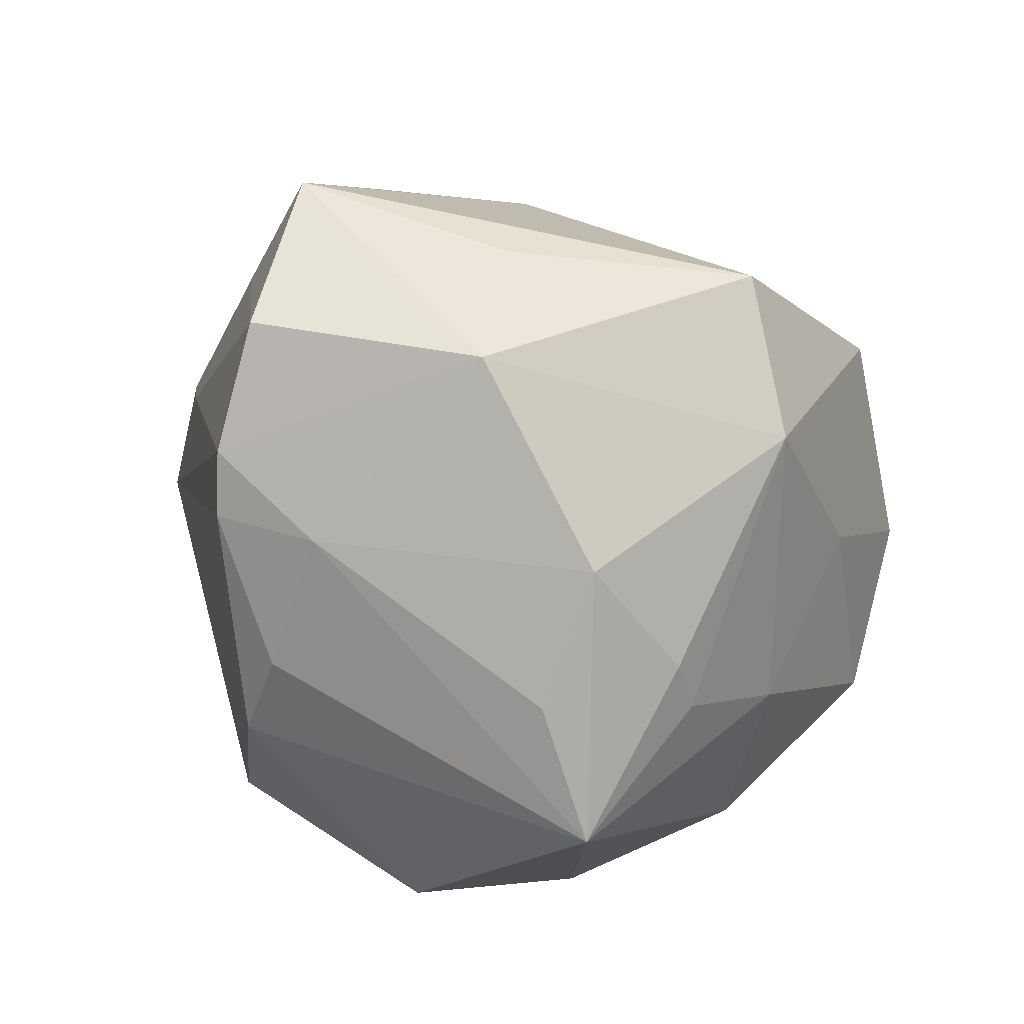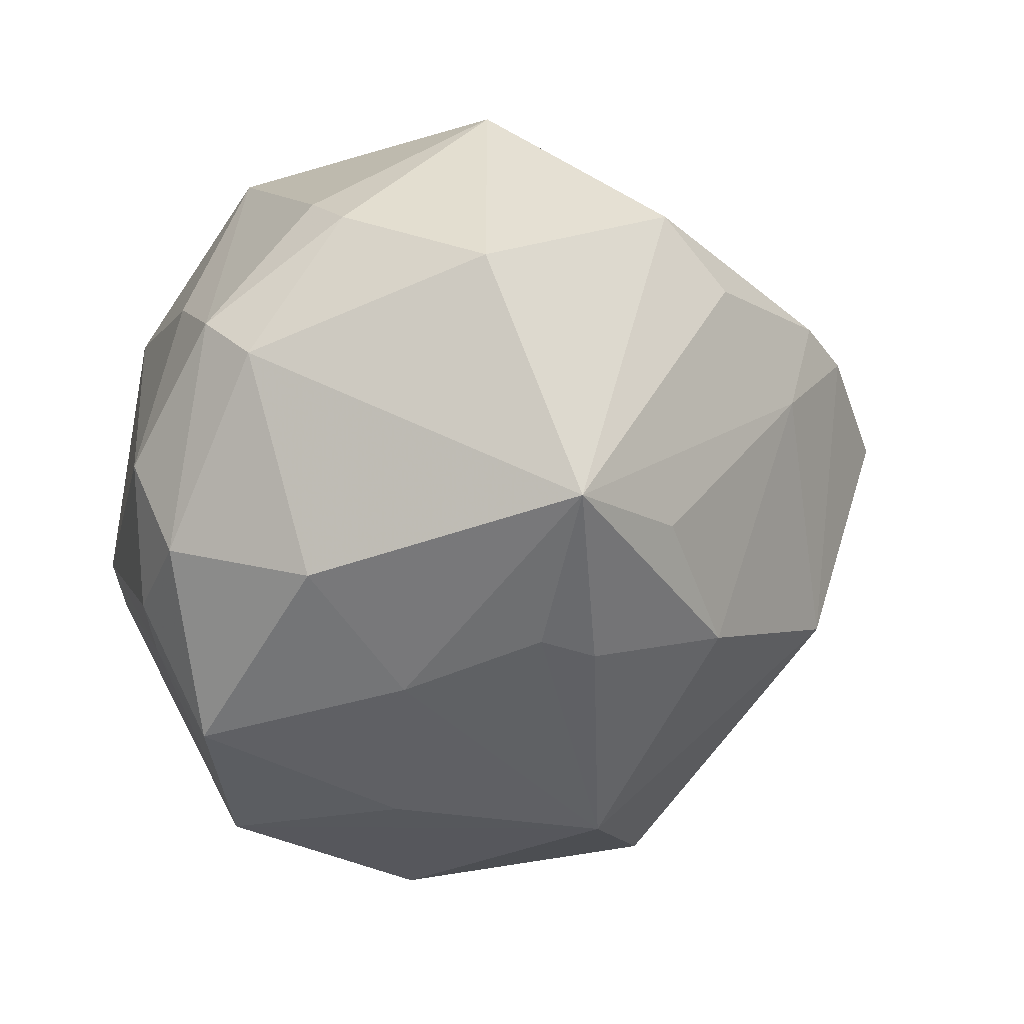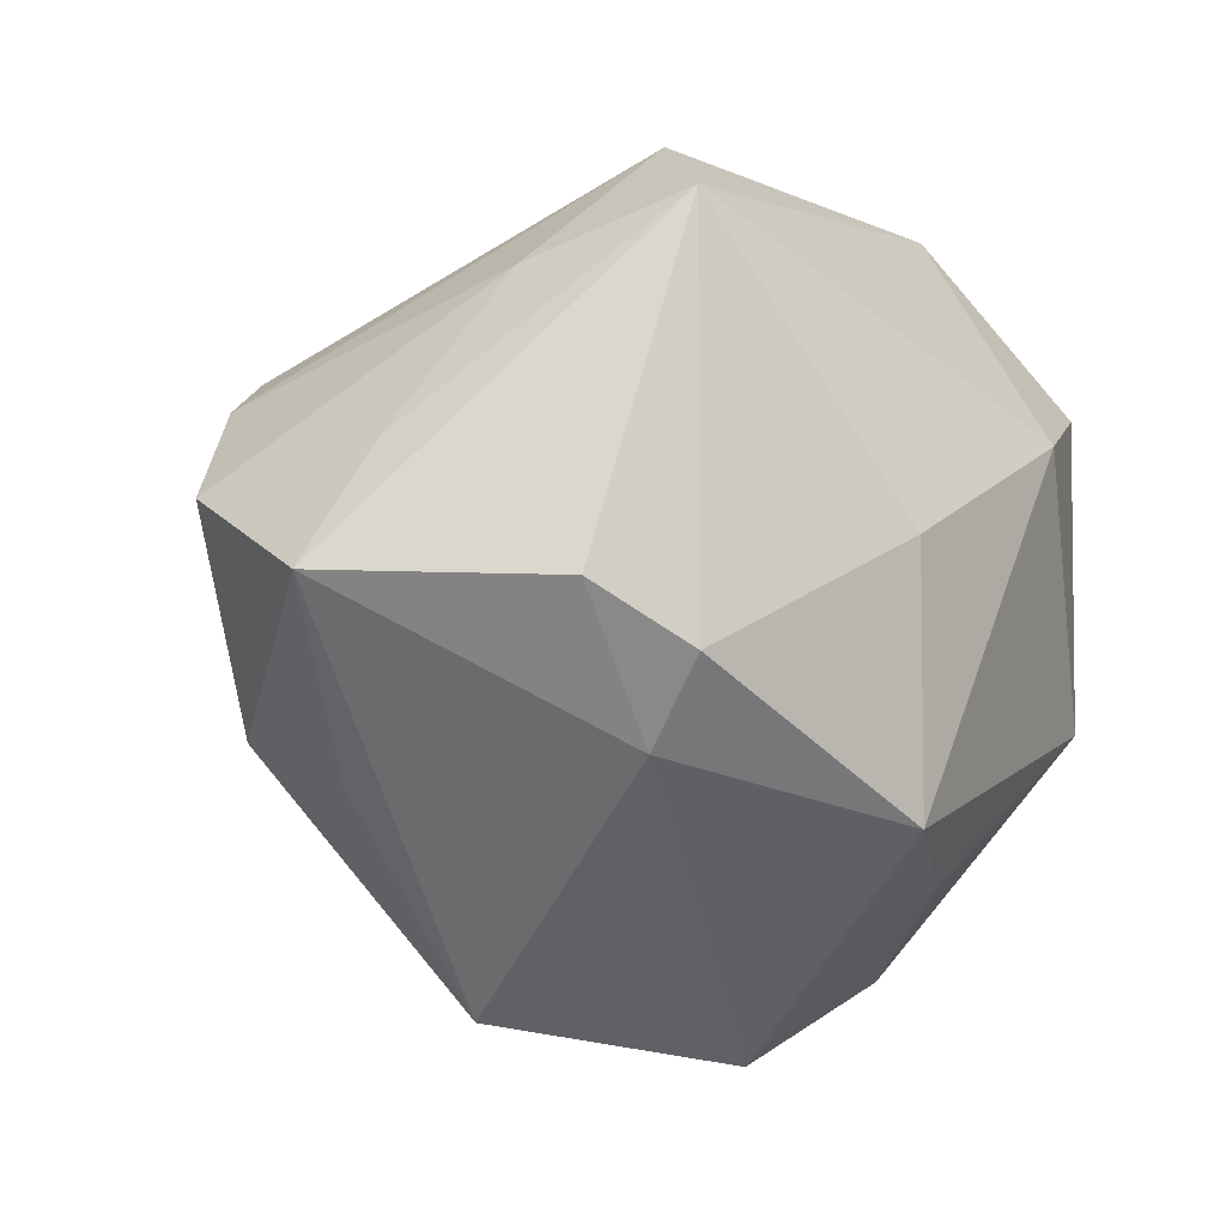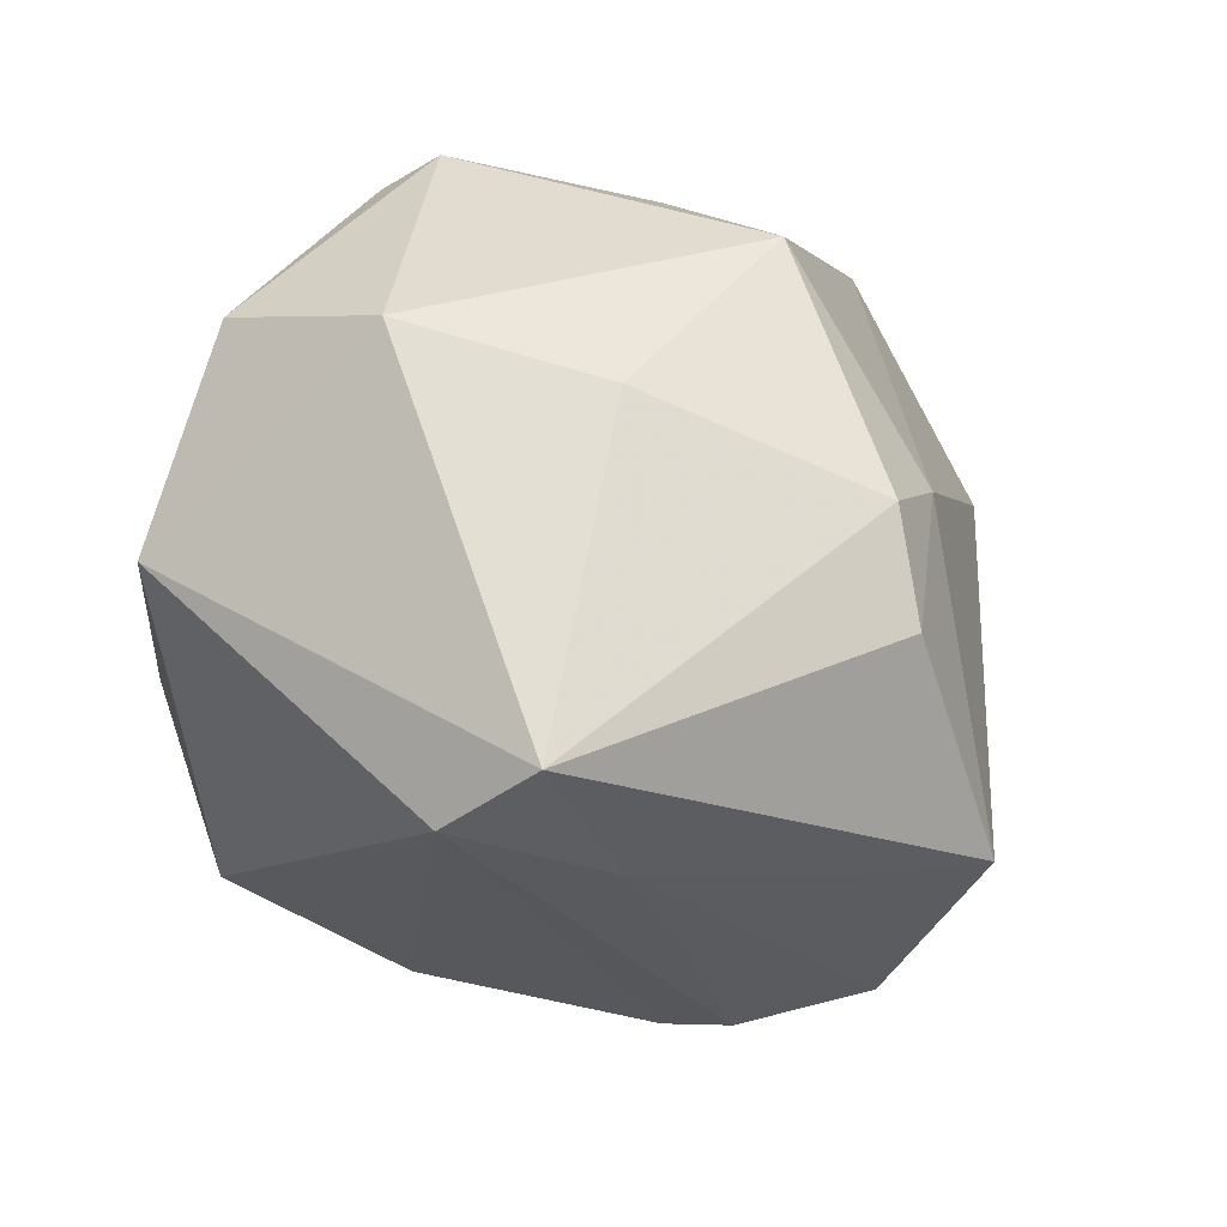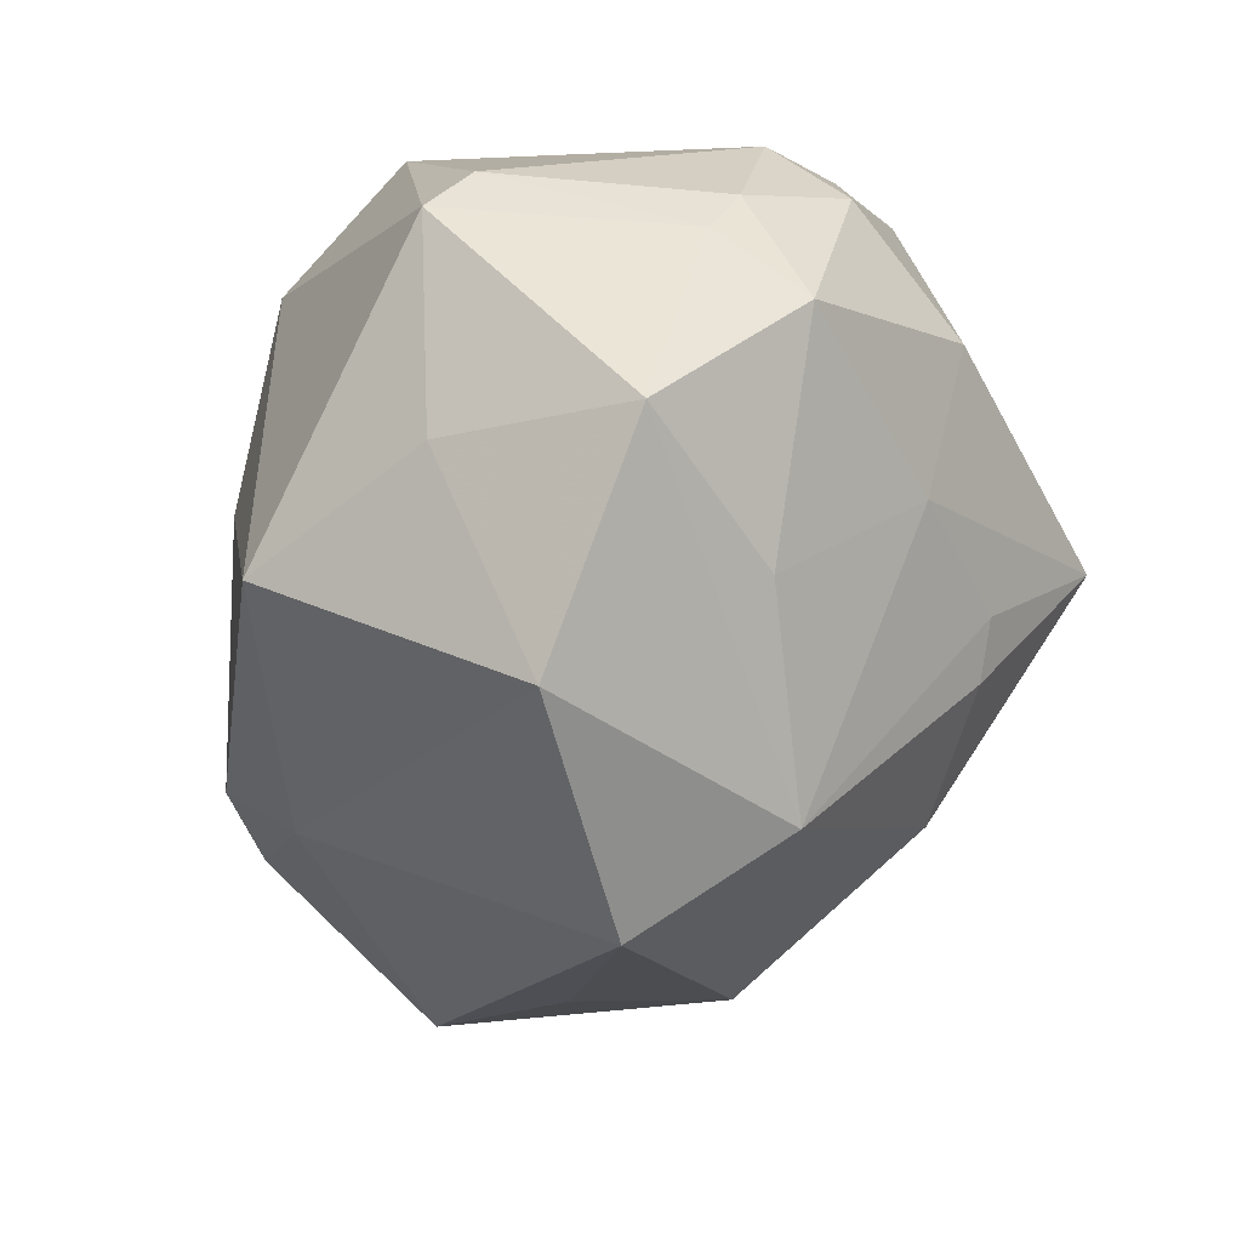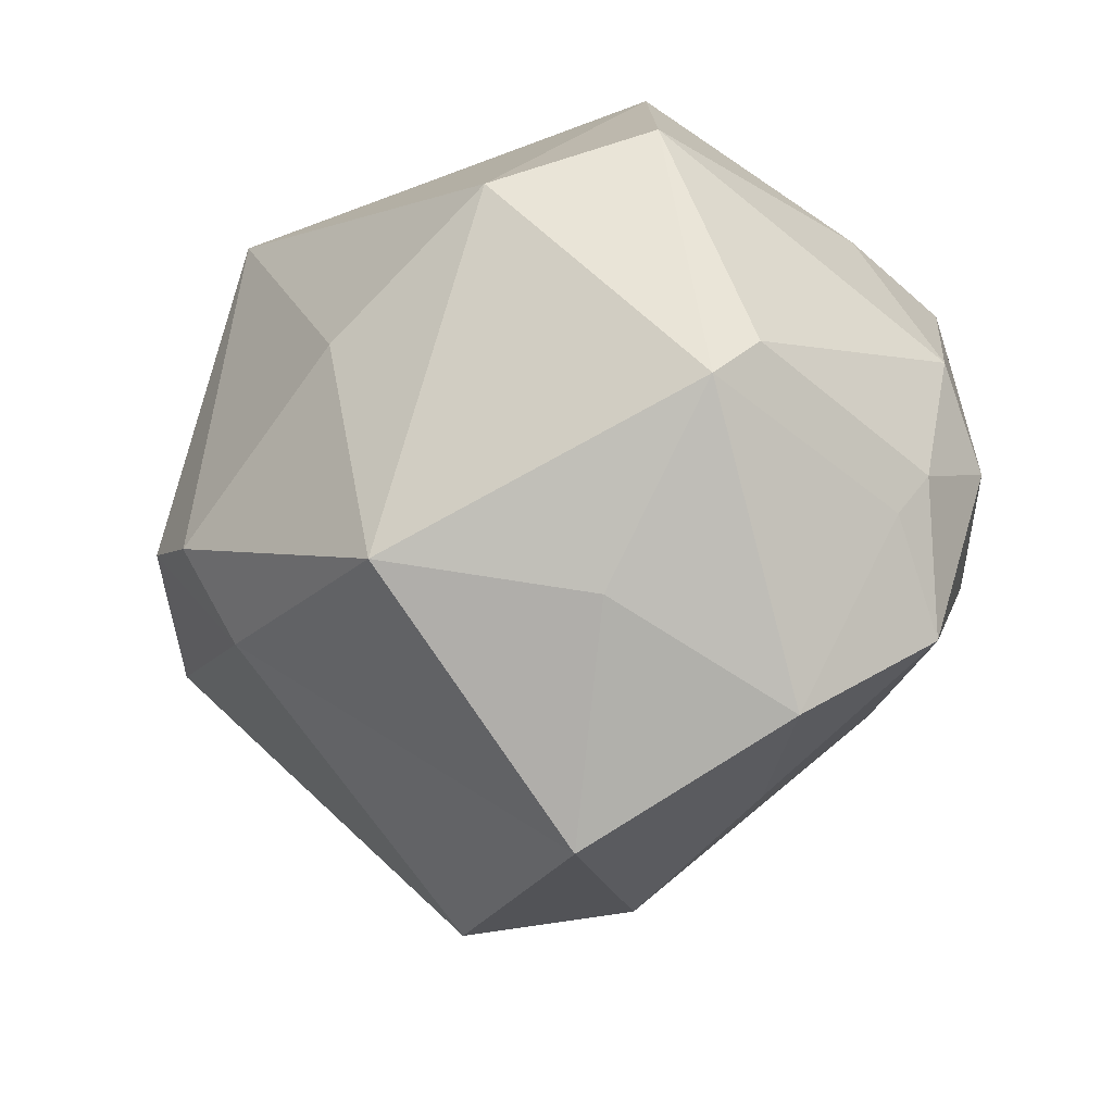
<metadata>
{"format":"obj","ext":"obj","renderer":"f3d","projection":"perspective","resolution":1024,"background":"white","views":[{"elev":-60.8,"azim":-58.3,"up":"+Z"},{"elev":1.1,"azim":145.7,"up":"+Y"},{"elev":-8.0,"azim":-51.8,"up":"+Y"},{"elev":50.4,"azim":-136.1,"up":"+Z"},{"elev":-69.5,"azim":69.4,"up":"+Y"},{"elev":-36.0,"azim":29.4,"up":"+Y"}]}
</metadata>
<code>
v 0.03309 0.03534 -0.02014
v 0.01351 0.01389 0.04644
v 0.04307 0.02438 0.004924
v -0.03677 -0.01352 0.03358
v 0.01942 -0.04235 -0.01085
v -0.008998 0.03666 -0.03269
v 0.04773 0.02172 -0.0107
v -0.02496 0.0448 0.02018
v 0.05218 0.003586 0.0009282
v 0.004657 -0.05604 0.009111
v -0.04409 0.01786 -0.02751
v 0.02775 -0.02482 -0.02624
v 0.052 -0.007145 -0.008851
v 0.03263 0.03762 -0.01168
v 0.001101 -0.003962 -0.04734
v -0.02957 0.01216 -0.03453
v 0.0464 -0.02077 0.006185
v 0.03252 0.02086 0.03802
v -0.03837 -0.01936 -0.02962
v -0.06142 -0.004862 -0.0003645
v -0.004871 -0.03038 0.03994
v -0.0551 0.005748 -0.02141
v 0.04546 -0.03149 -0.005517
v -0.03702 0.02262 -0.02951
v 0.03332 -0.04586 0.008482
v 0.01838 -0.03537 0.02694
v -0.009803 0.00109 0.0432
v -0.03414 -0.02352 0.02496
v 0.04173 -0.009956 -0.02618
v -0.01034 -0.01874 -0.0424
v -0.04221 -0.02546 -0.01096
v 0.007825 0.0502 -0.01542
v -0.02155 -0.05101 -0.009516
v -0.04693 -0.006252 0.02621
v -0.05231 0.01016 0.003131
v -0.01706 0.02691 -0.03542
v 0.01572 -0.01841 -0.03944
v 0.04582 0.01782 -0.01845
v 0.008547 -0.02042 -0.04092
v -0.03304 0.03692 0.03075
v -0.004836 -0.04552 -0.02333
v 0.03691 -0.01661 0.03517
v 0.02336 0.0298 -0.03834
v 0.04964 -0.01476 0.003652
v 0.02332 0.04356 0.02292
v 0.0189 0.0001569 -0.05261
v 0.0411 -0.01059 0.03097
v -0.03863 0.03035 0.01055
f 2 45 40
f 18 45 2
f 42 2 21
f 18 2 42
f 43 46 6
f 35 20 40
f 22 11 19
f 19 20 22
f 20 35 22
f 45 7 14
f 40 45 8
f 36 6 46
f 40 20 34
f 34 4 40
f 28 34 20
f 4 34 28
f 28 10 21
f 21 4 28
f 12 29 23
f 46 29 12
f 5 12 23
f 41 12 5
f 30 41 19
f 30 15 46
f 19 41 33
f 33 41 10
f 33 28 20
f 10 28 33
f 38 29 46
f 38 46 43
f 1 14 7
f 1 38 43
f 7 38 1
f 45 14 32
f 32 8 45
f 6 8 32
f 14 1 32
f 43 6 32
f 32 1 43
f 26 42 21
f 21 10 26
f 18 9 3
f 3 9 7
f 3 45 18
f 3 7 45
f 42 17 47
f 18 42 47
f 47 9 18
f 23 29 13
f 29 38 13
f 7 9 13
f 13 38 7
f 40 8 48
f 48 8 11
f 11 22 48
f 48 35 40
f 48 22 35
f 46 15 16
f 16 36 46
f 15 30 16
f 19 11 16
f 16 30 19
f 27 4 21
f 21 2 27
f 40 4 27
f 27 2 40
f 46 12 37
f 37 12 41
f 31 20 19
f 19 33 31
f 31 33 20
f 42 26 25
f 25 26 10
f 23 17 25
f 25 17 42
f 25 5 23
f 10 41 25
f 41 5 25
f 44 47 17
f 9 47 44
f 44 13 9
f 44 17 23
f 23 13 44
f 24 16 11
f 36 16 24
f 6 36 24
f 11 8 24
f 24 8 6
f 46 37 39
f 39 37 41
f 39 30 46
f 41 30 39

</code>
